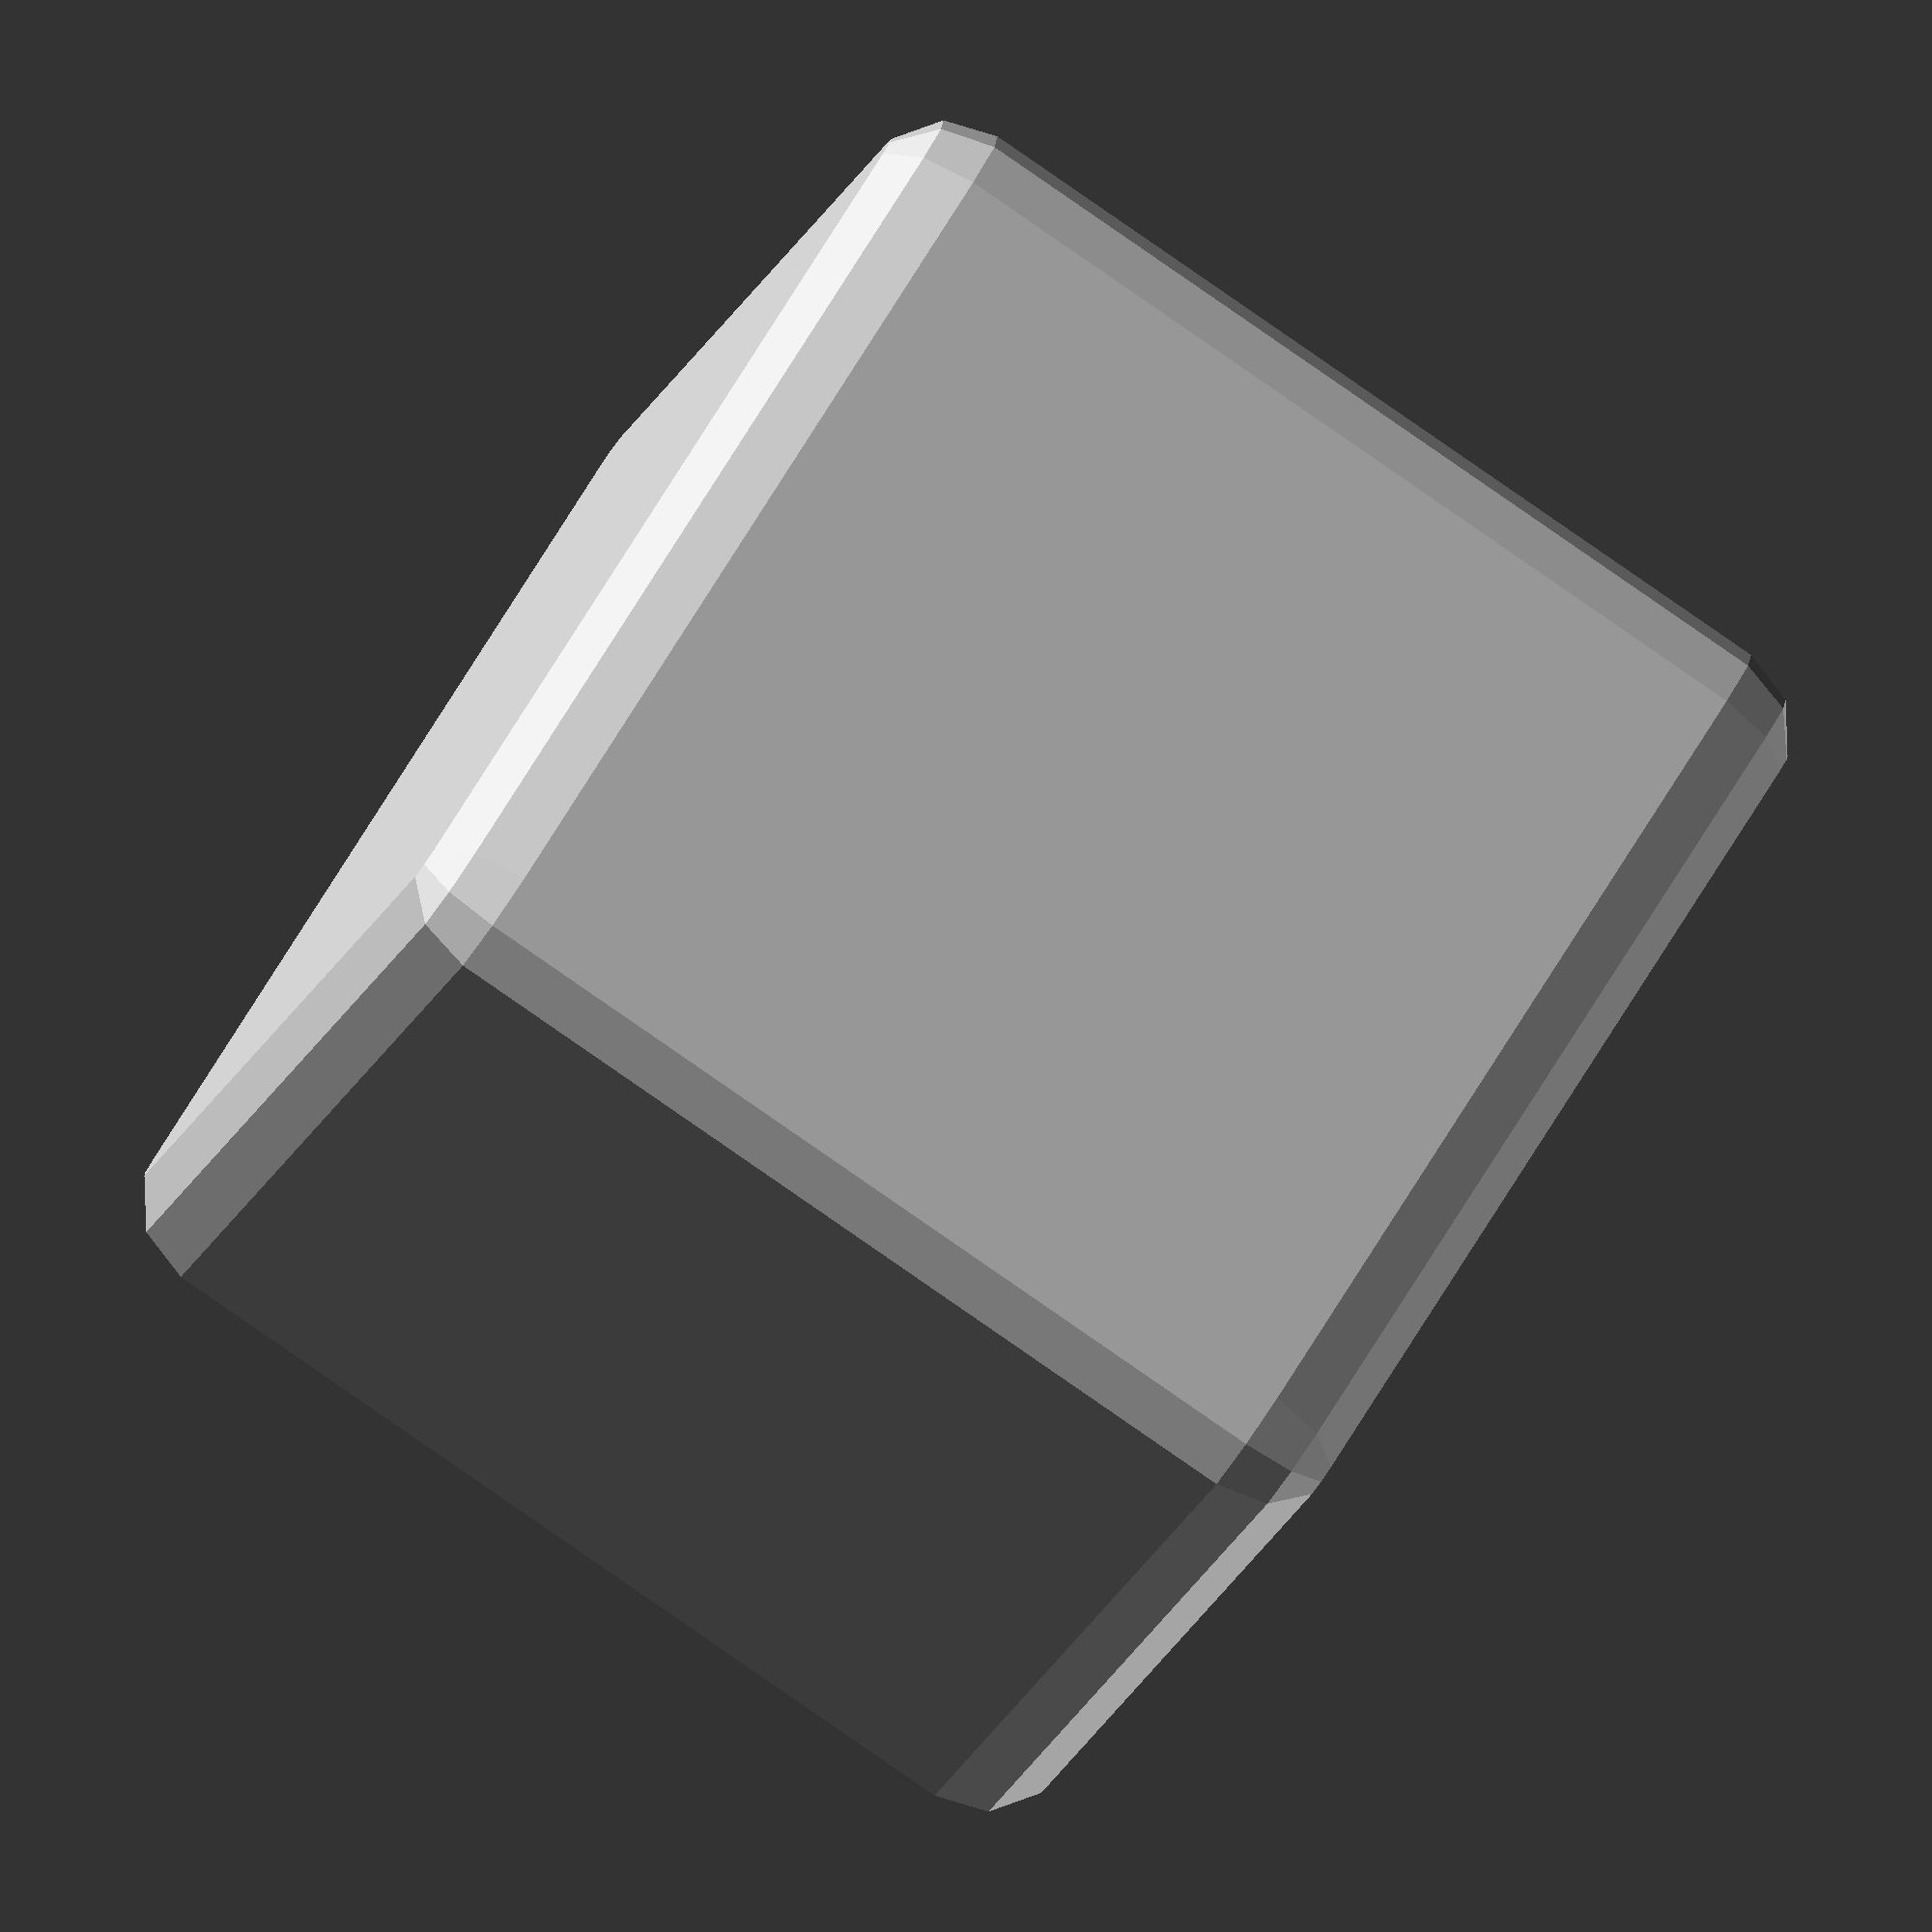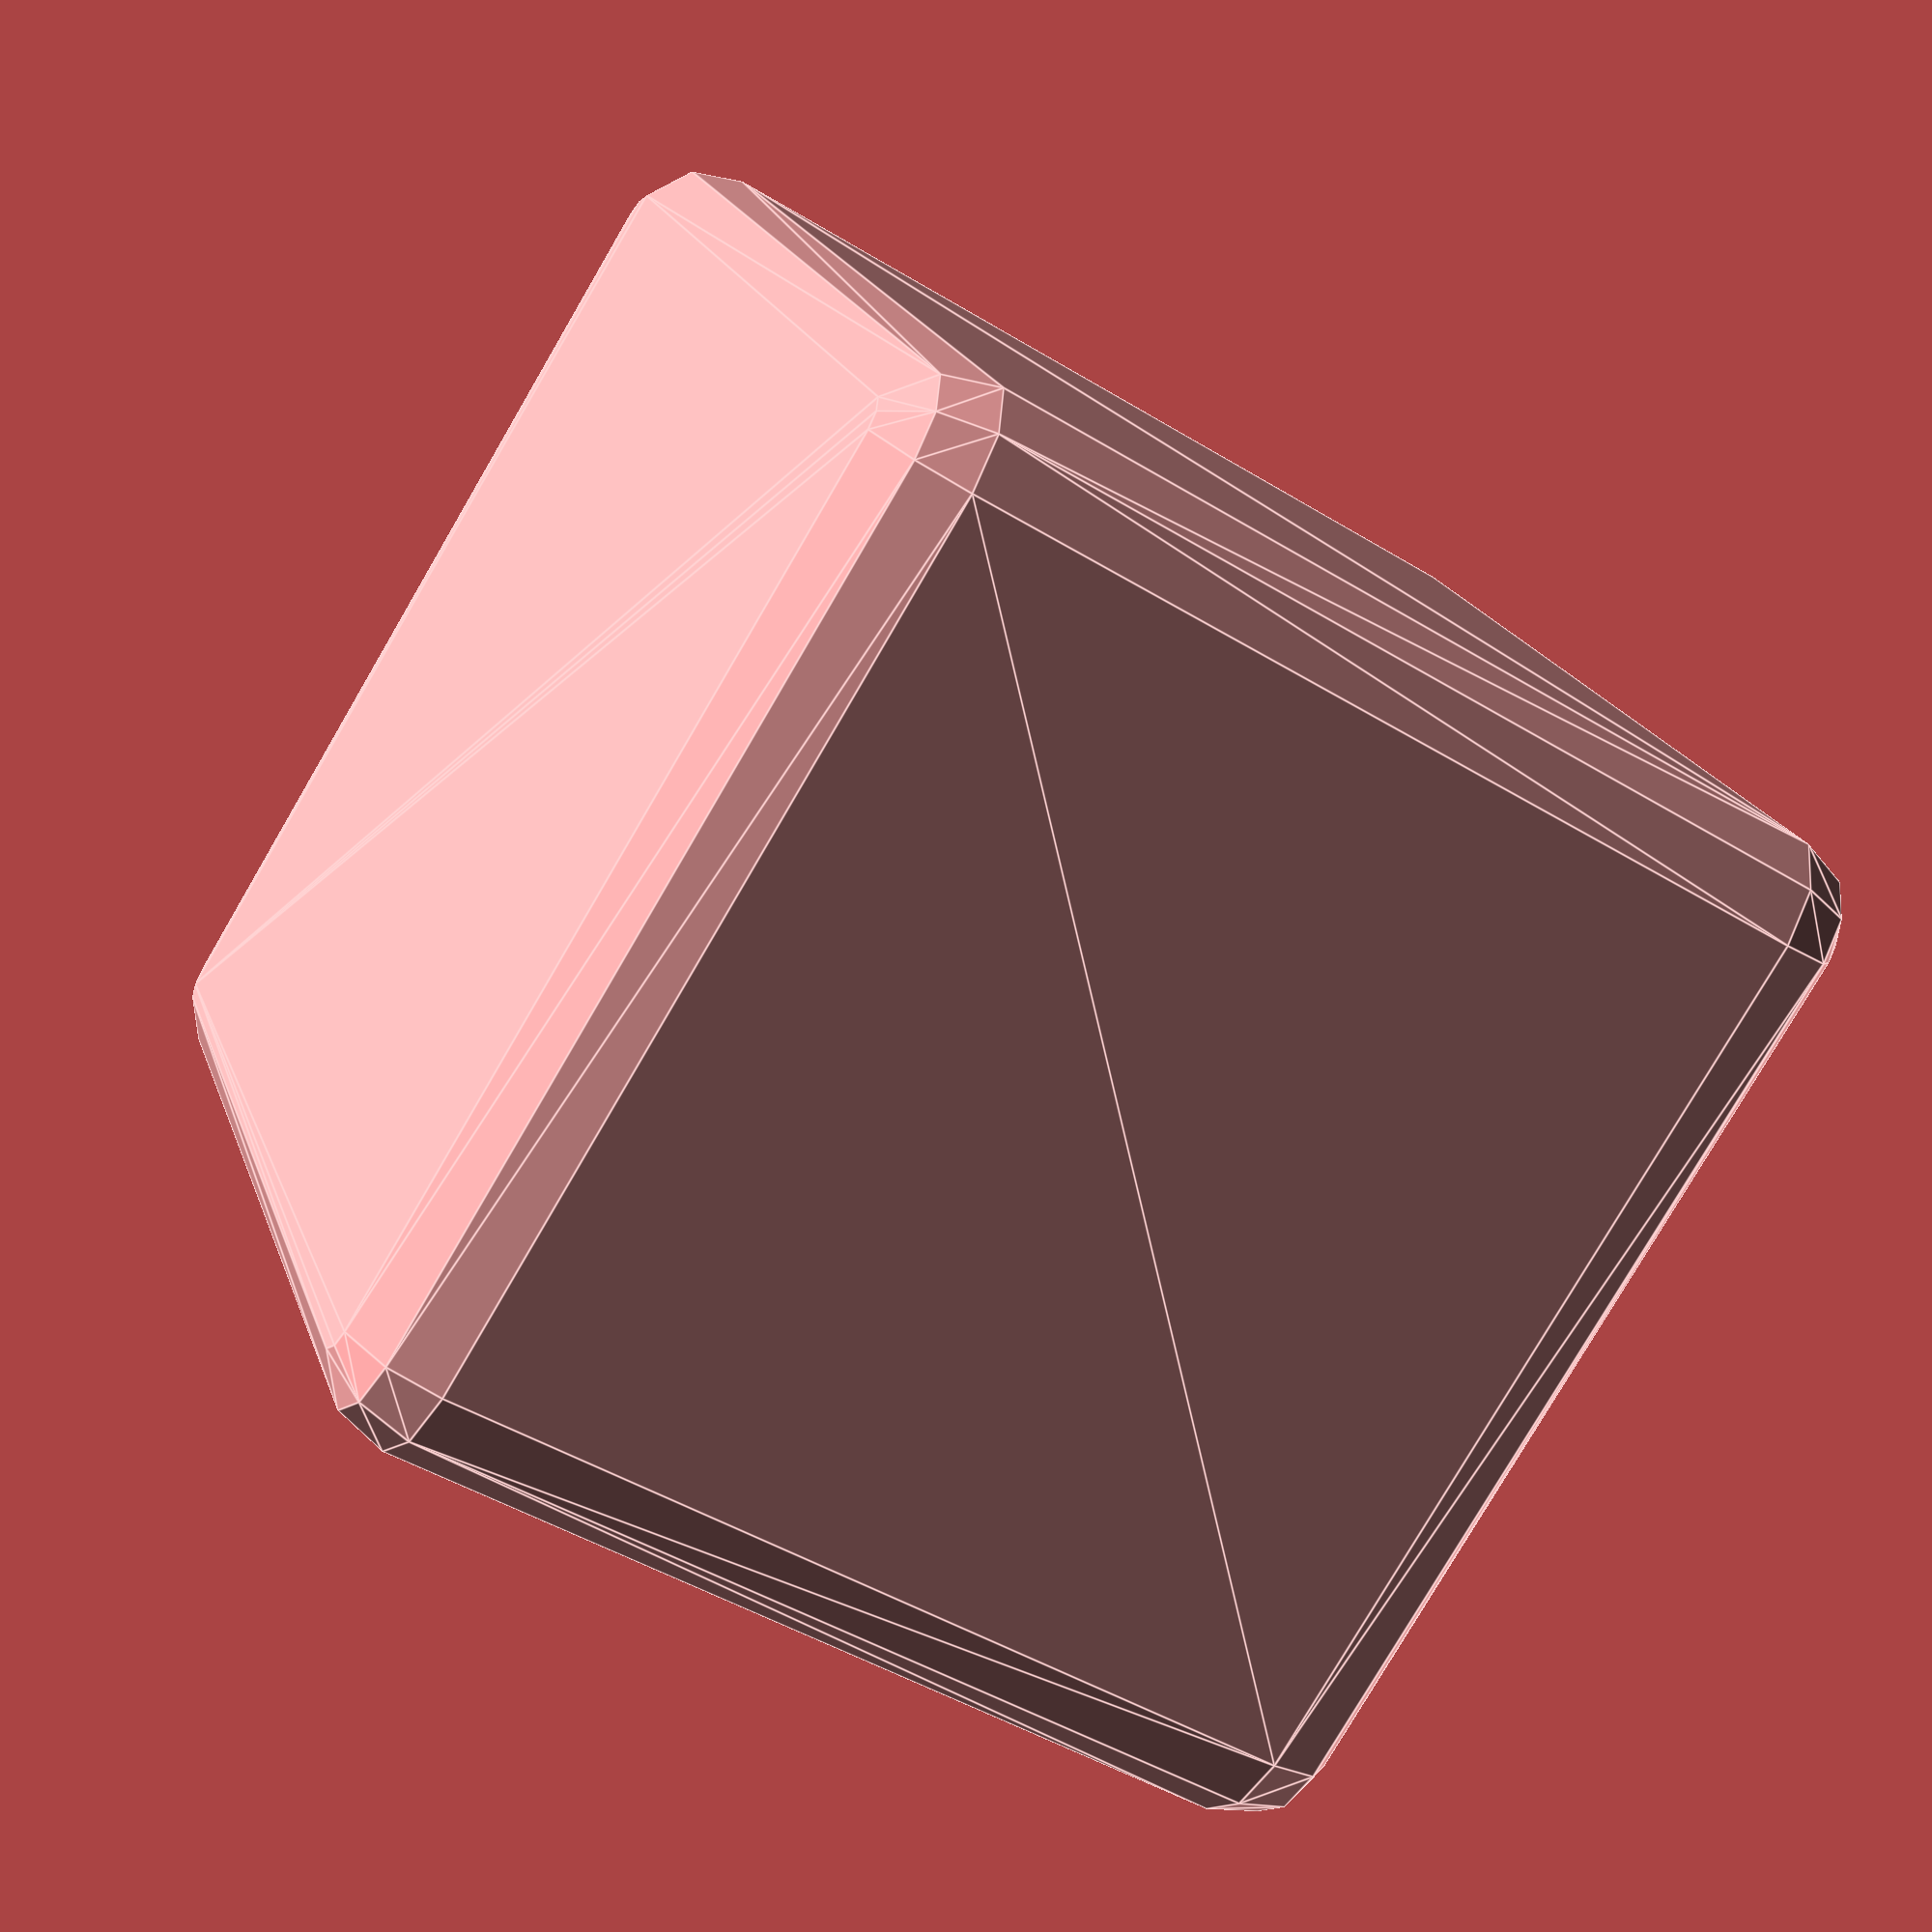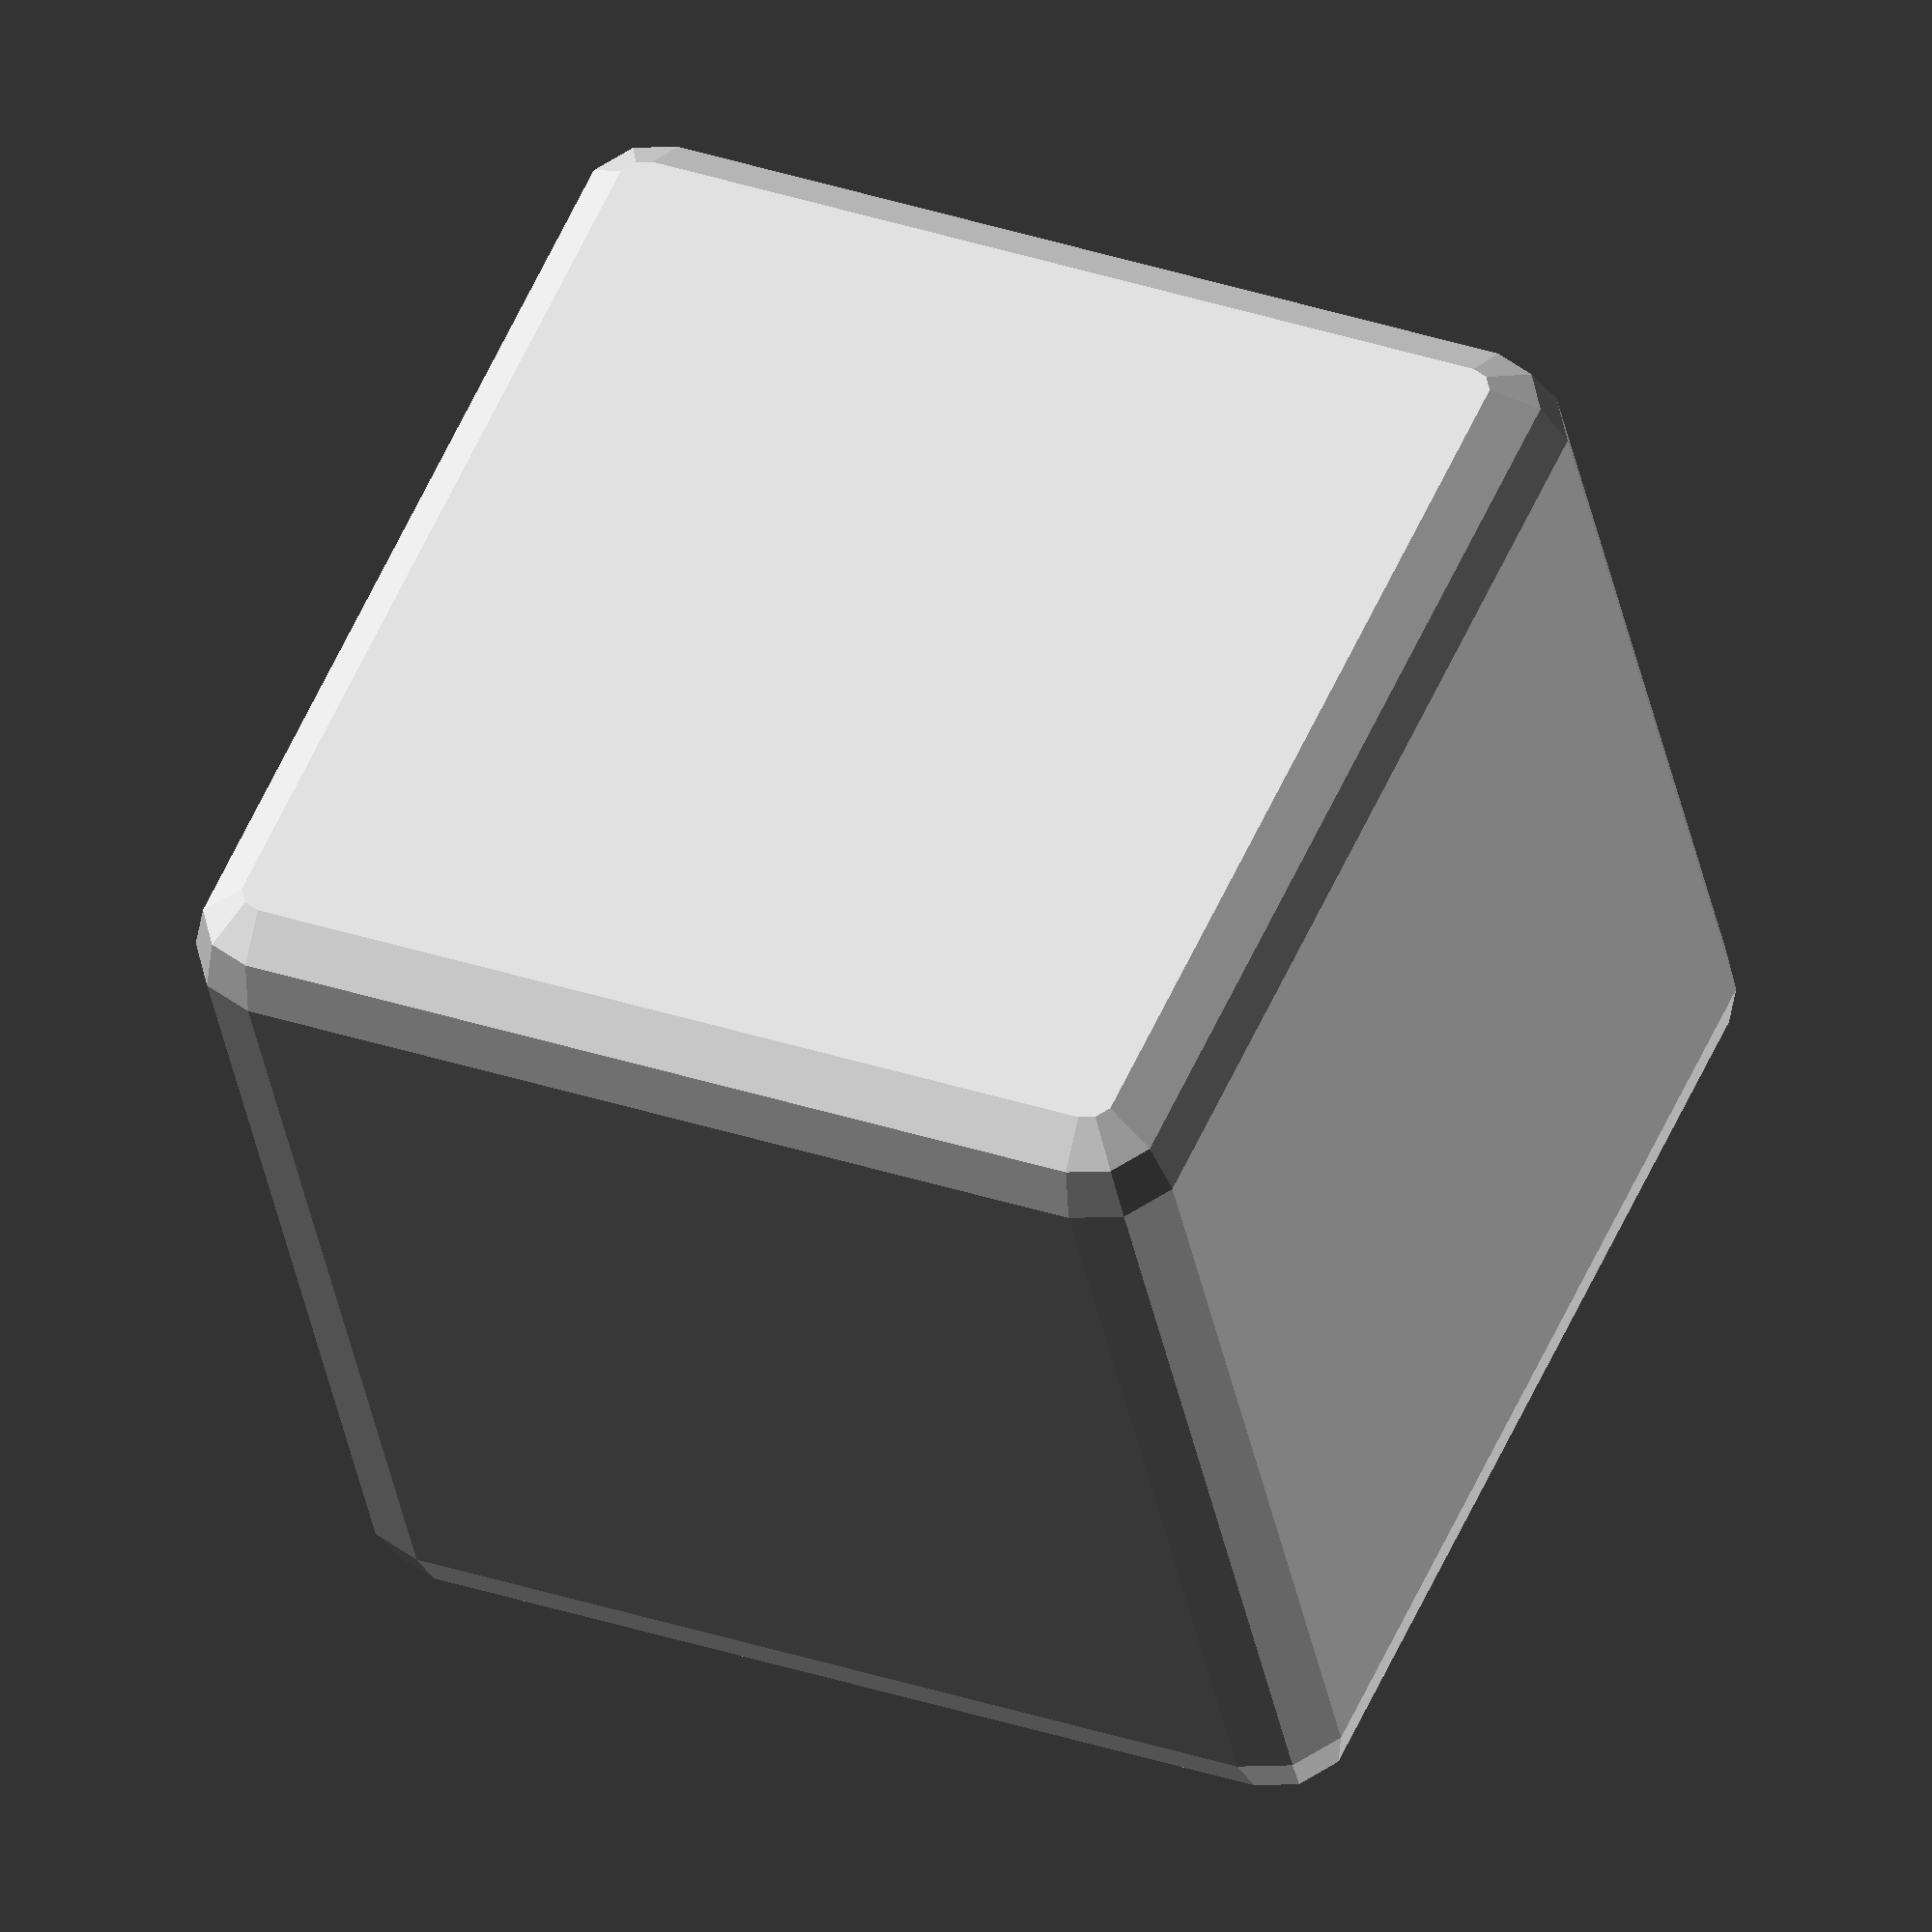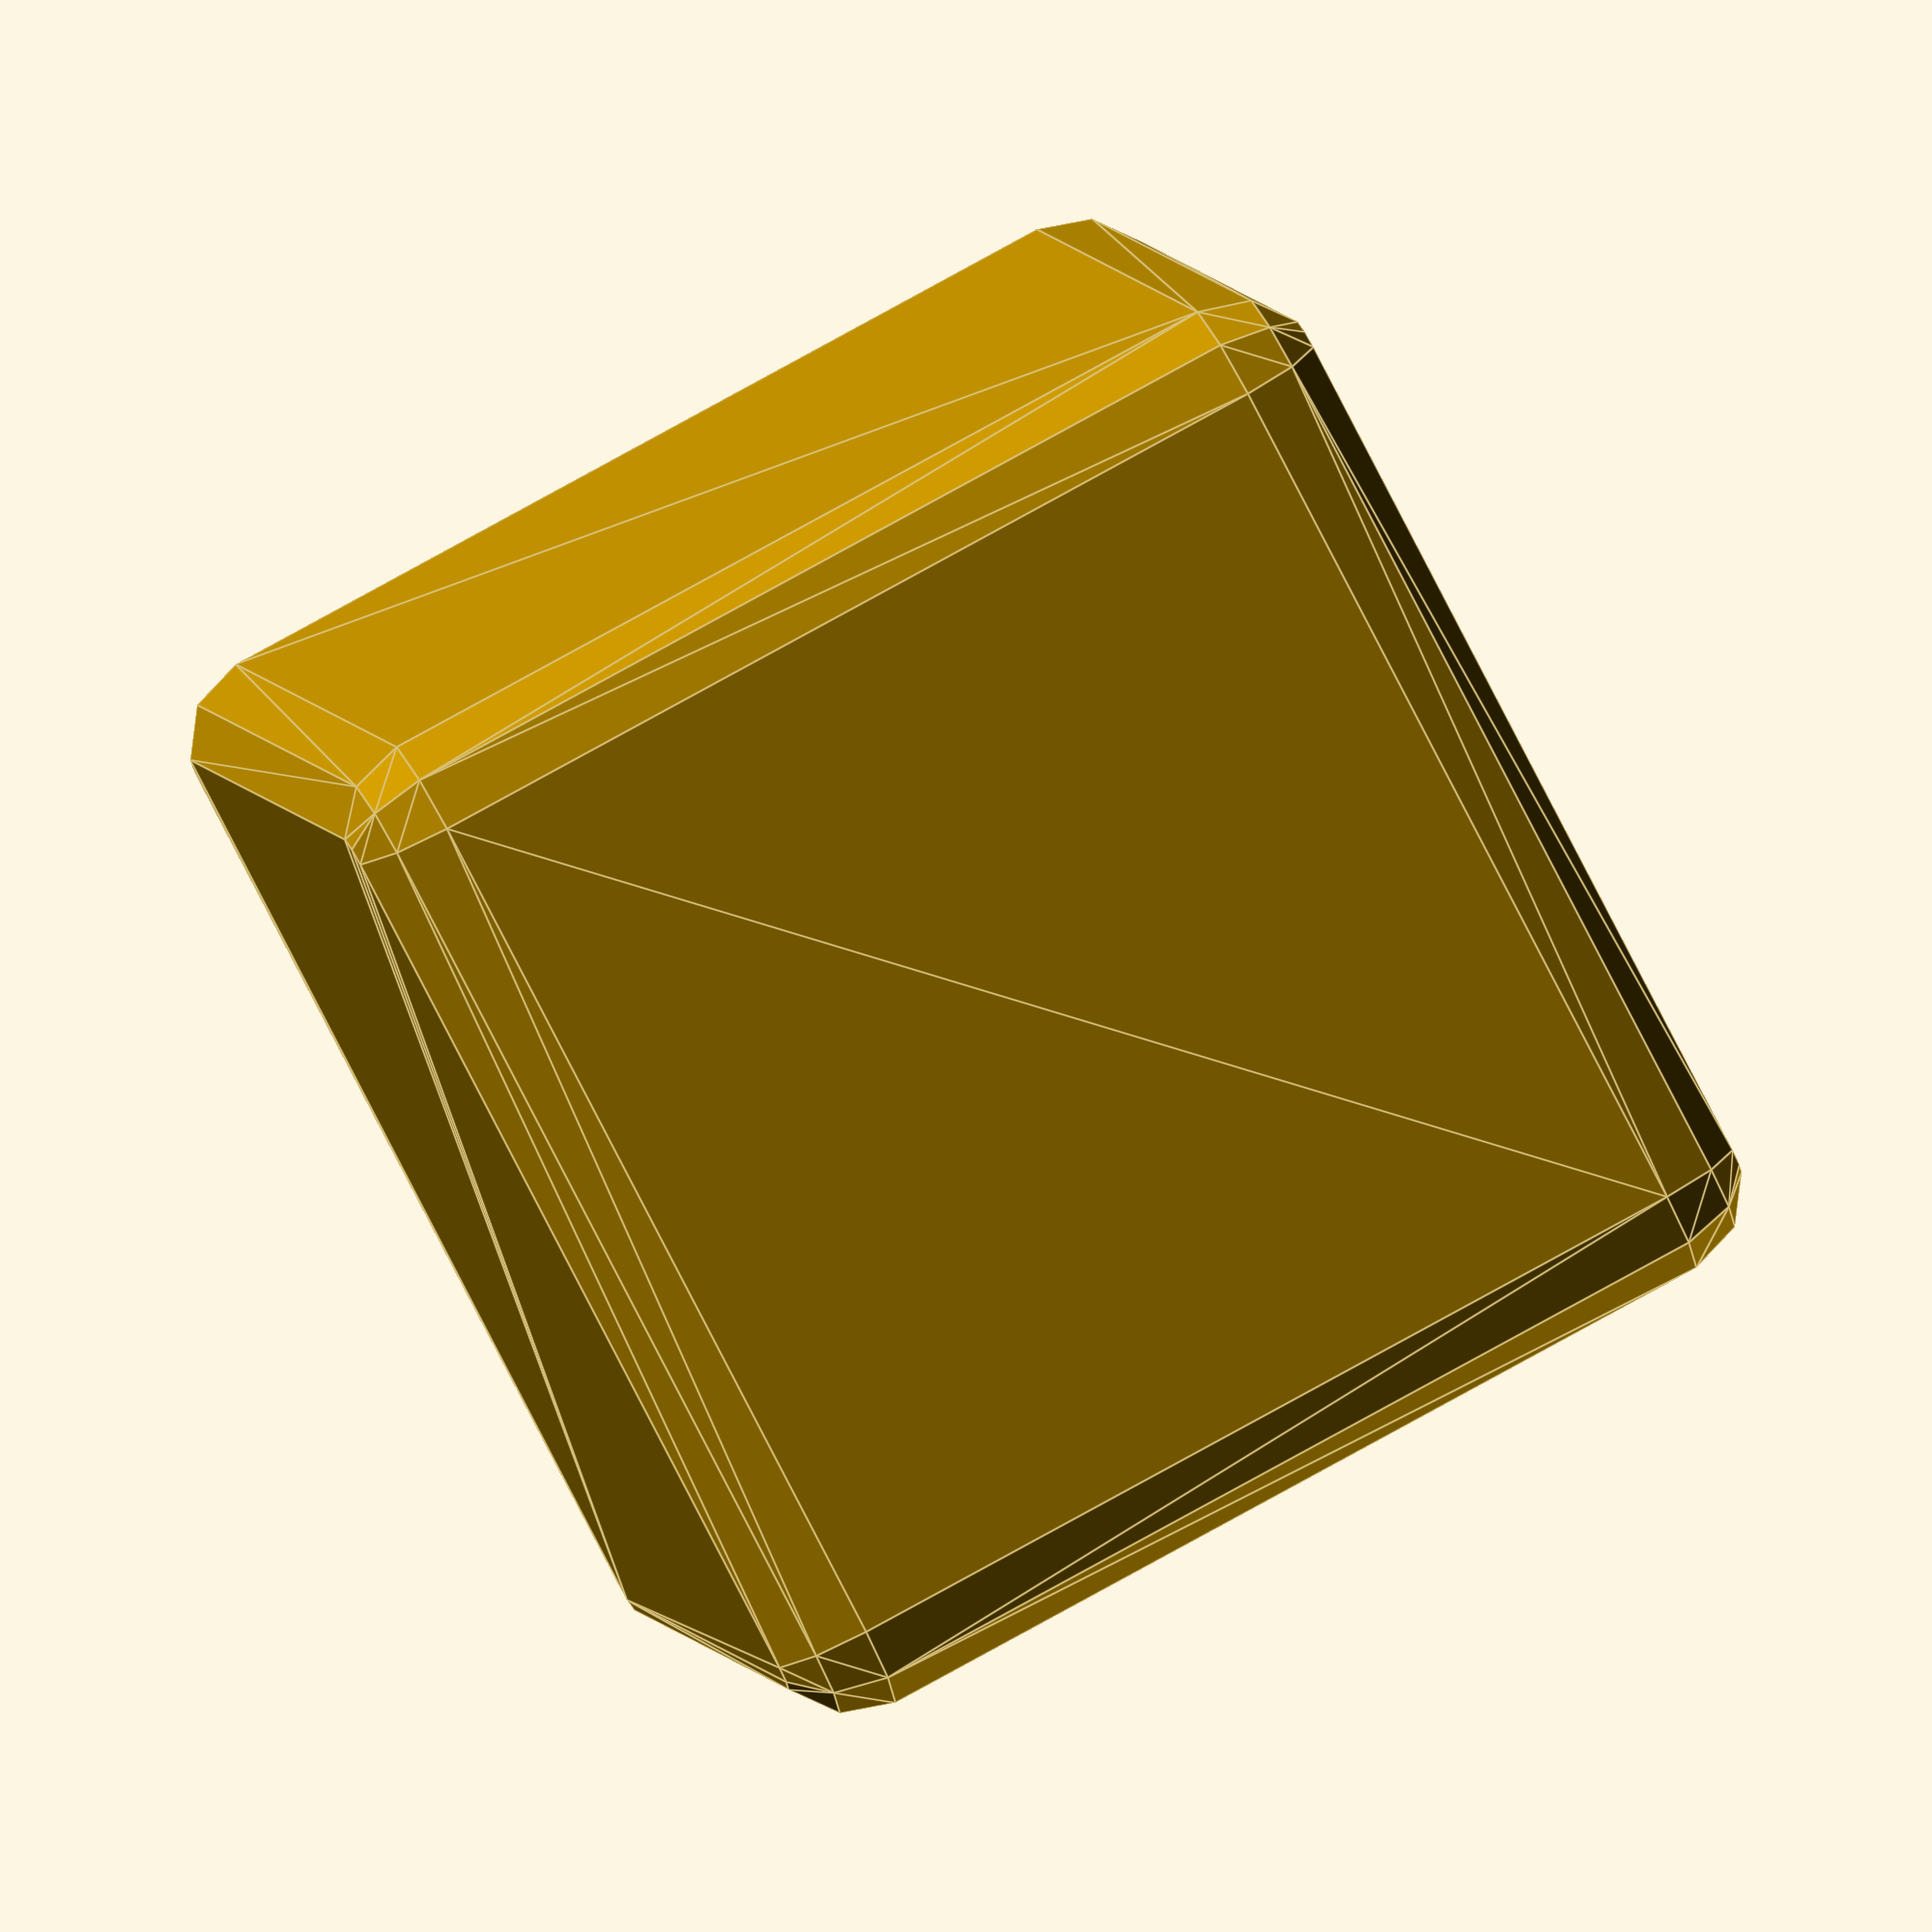
<openscad>
//$fa=2; $fs=1;

difference() {
    minkowski()
    {
        cube(30, center = true);
        sphere(3);
    }
        //cube(30, center = true);
    translate([0, 0, 15])
    sphere(15, center = true);
    sphere(10, center=true);
    
  
}
</openscad>
<views>
elev=83.6 azim=120.6 roll=235.3 proj=o view=solid
elev=226.4 azim=298.2 roll=305.0 proj=p view=edges
elev=37.5 azim=65.6 roll=190.6 proj=o view=wireframe
elev=282.6 azim=250.1 roll=240.9 proj=o view=edges
</views>
